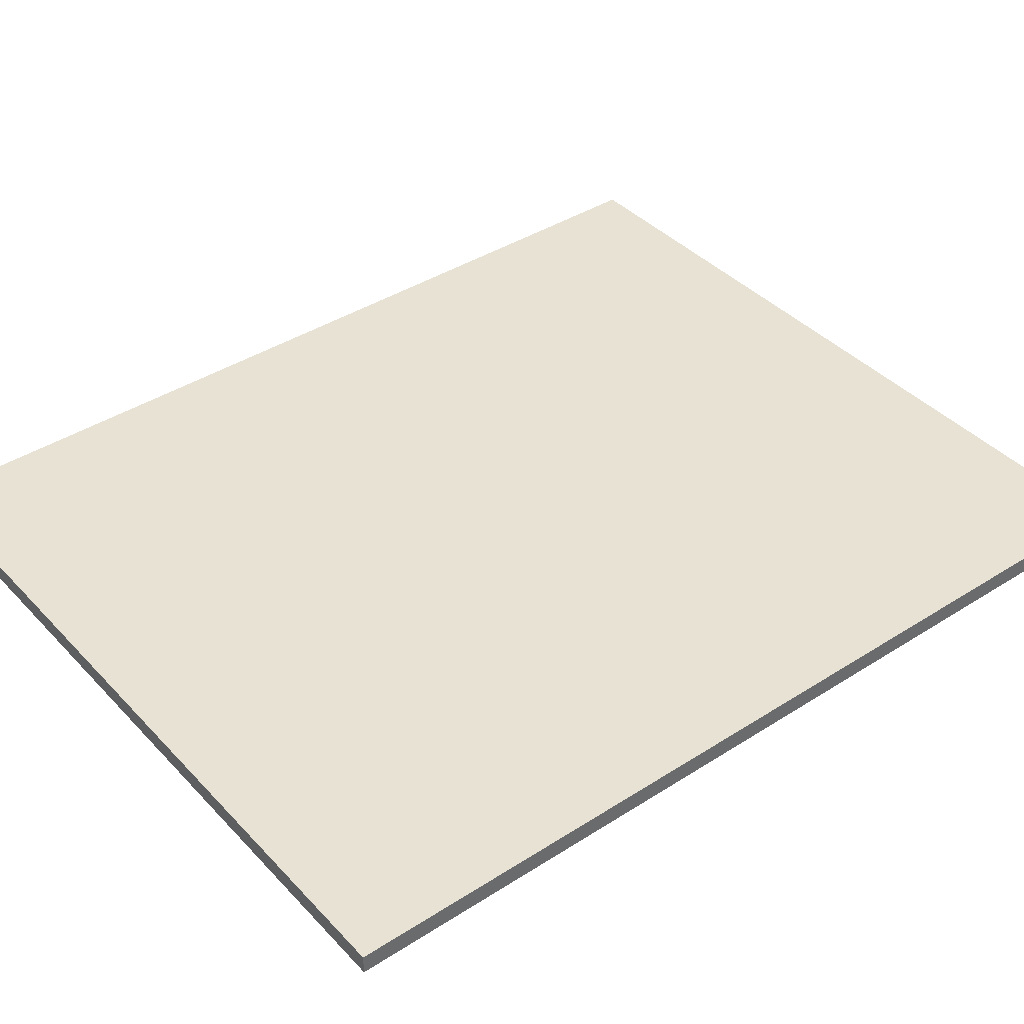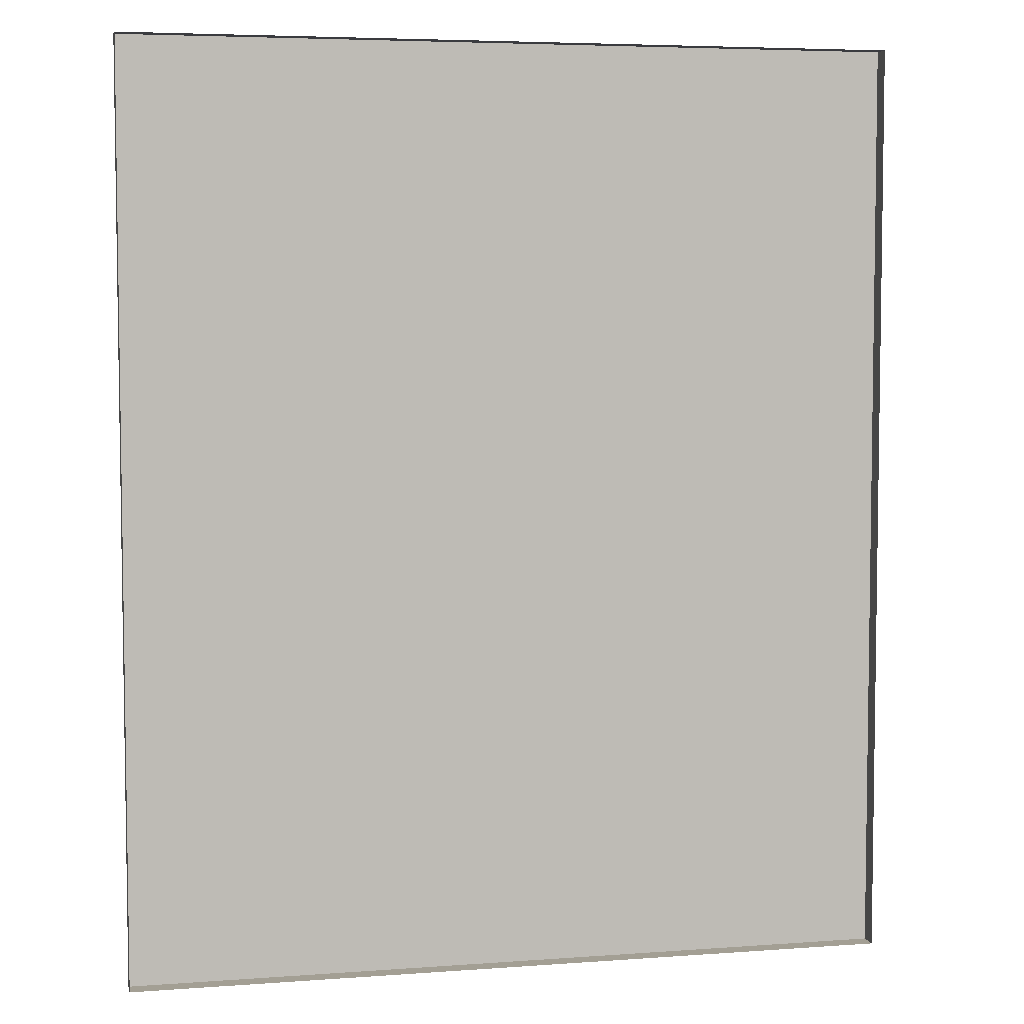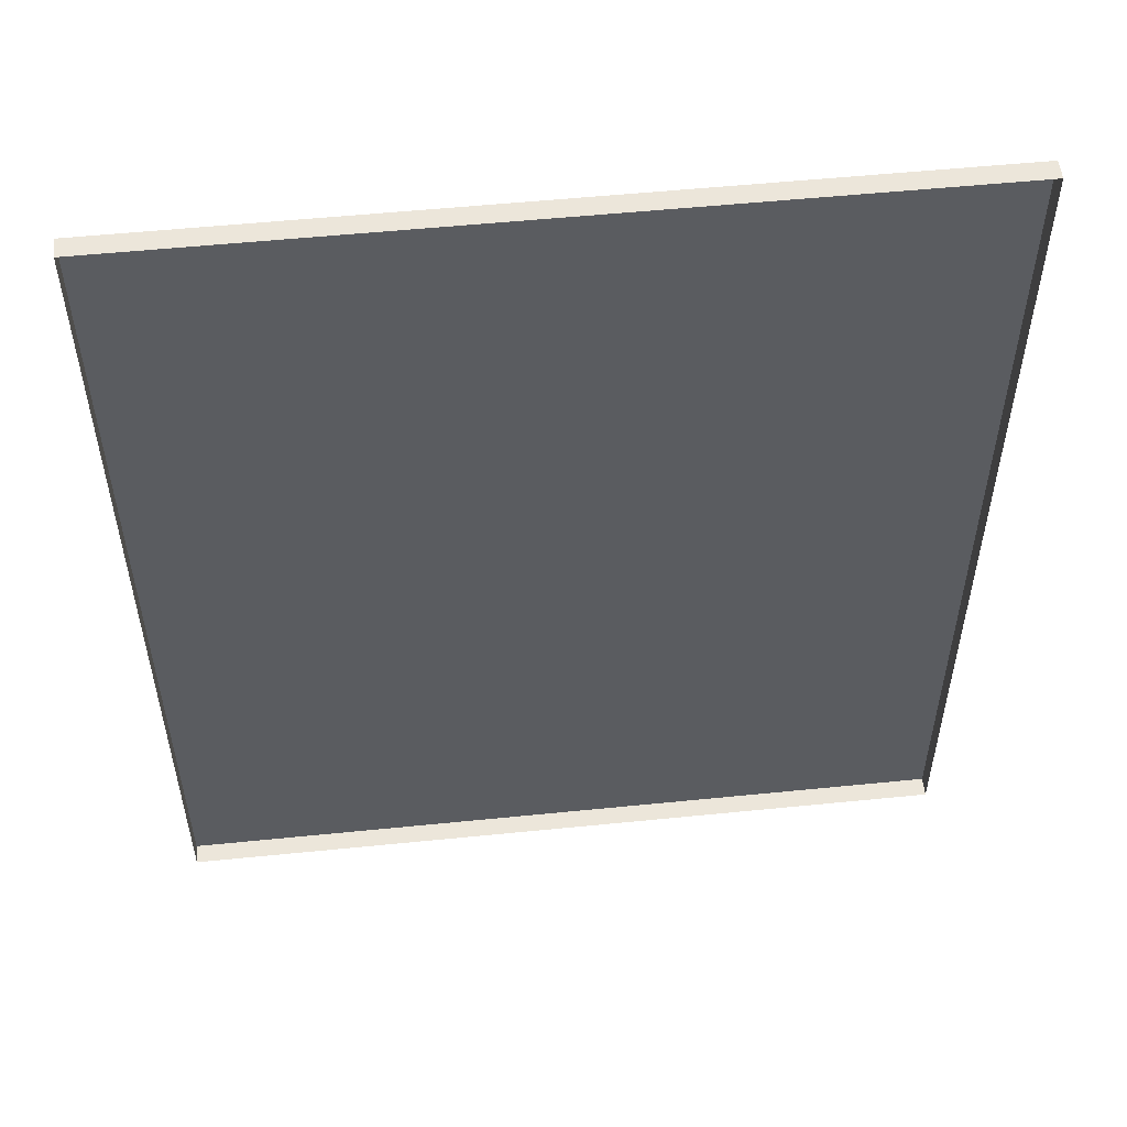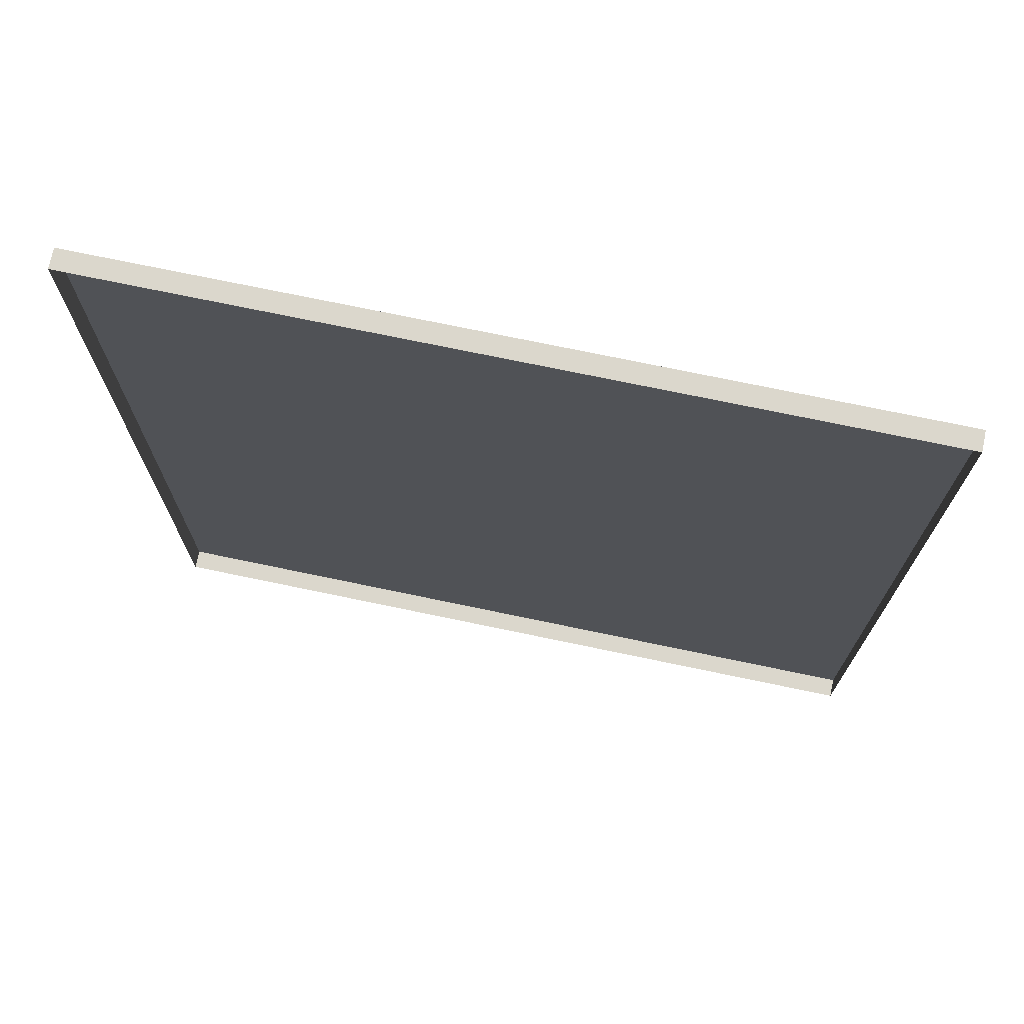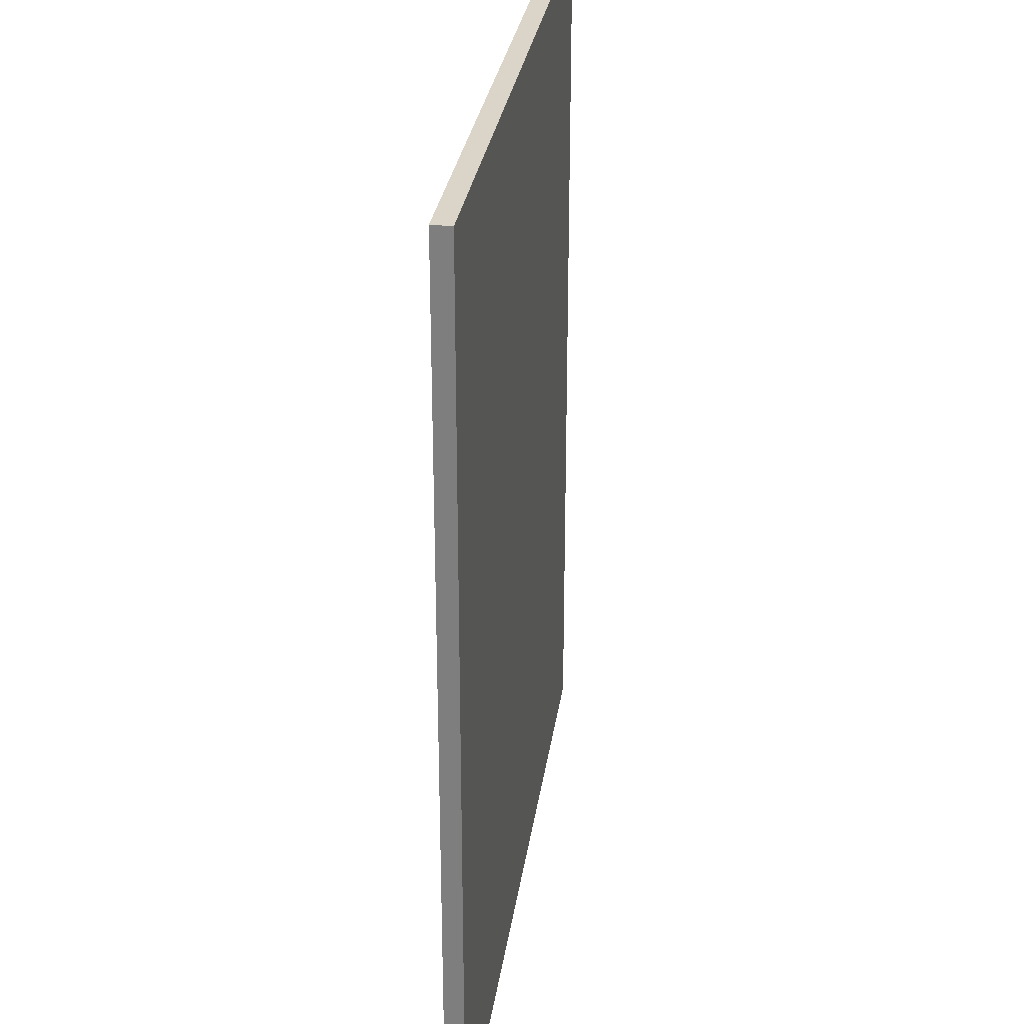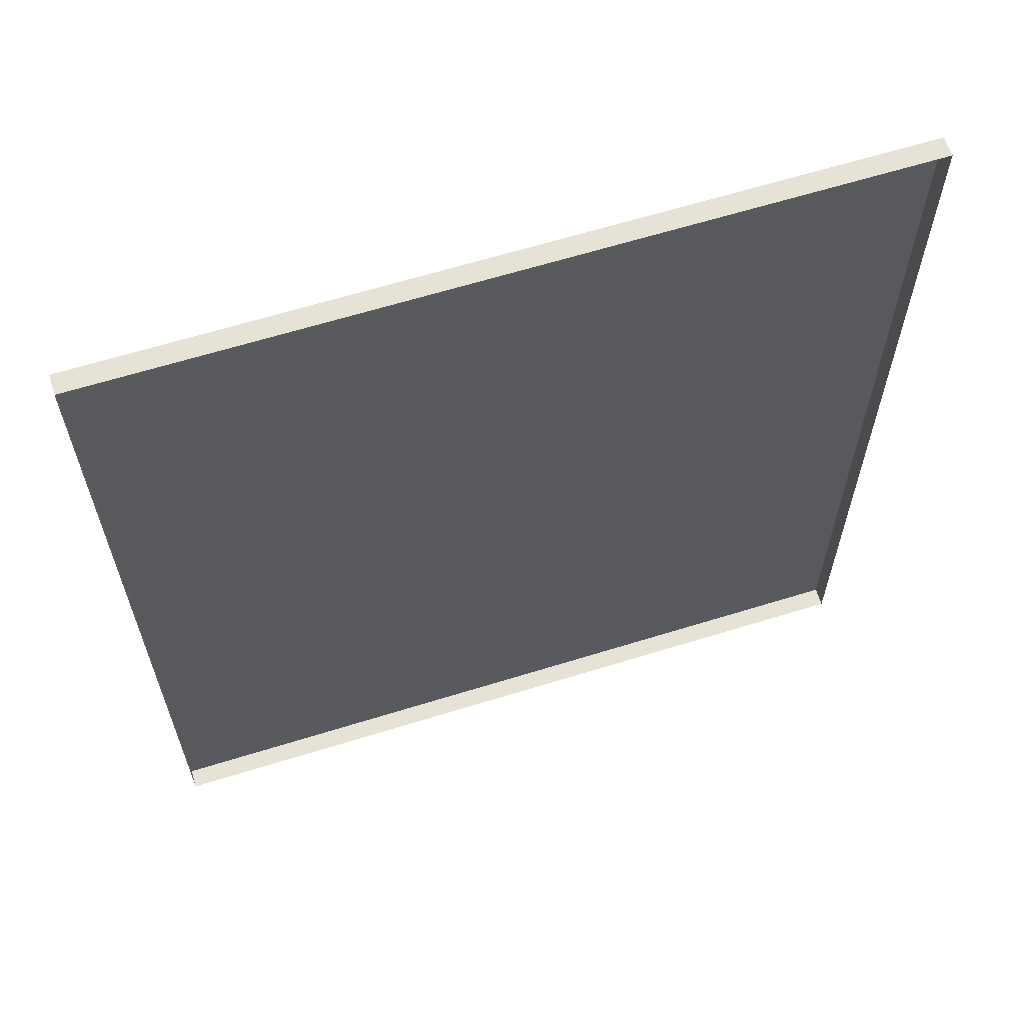
<metadata>
{"format":"obj","ext":"obj","renderer":"f3d","projection":"perspective","resolution":1024,"background":"white","views":[{"elev":40.0,"azim":51.7,"up":"+Z"},{"elev":5.4,"azim":167.1,"up":"+Y"},{"elev":54.2,"azim":173.9,"up":"+Y"},{"elev":73.4,"azim":-168.2,"up":"+Y"},{"elev":29.2,"azim":-82.0,"up":"+Y"},{"elev":63.7,"azim":162.6,"up":"+Y"}]}
</metadata>
<code>
g
v  2296 -1888 0
v  2500 -1889 -4.6e-05
v  2500 -256.6 -3.1e-05
v  2296 -256.4 0
v  2500 -2501 -4.6e-05
v  2500 -1889 -4.6e-05
v  1890 -2500 0
v  -2500 -2501 -7.1e-05
v  -1888 -2500 0
v  -2500 -1888 -8.4e-05
v  -2296 -1888 0
v  -2045 -2139 0
v  2296 -1888 0
v  2045 -2139 0
v  -2500 -256.6 -3.6e-05
v  -2500 -1888 -8.4e-05
v  -2296 -1888 0
v  -2296 -256.4 0
v  -1888 -2296 0
v  1888 -2296 0
v  2045 -2139 0
v  1573 -2139 8e-06
v  1888 -2296 0
v  -2296 256.4 0
v  -2500 256.6 -3.4e-05
v  2296 256.4 0
v  1564 256.4 1e-05
v  1564 -256.4 1e-05
v  1564 -256.4 1e-05
v  2296 -256.4 0
v  2500 256.6 -1.9e-05
v  2296 256.4 0
v  -1494 -256.4 1e-05
v  -1568 -256.4 1e-05
v  -1567 -2139 1e-05
v  -1494 -2139 1e-05
v  -729.7 -256.4 1e-05
v  -800 -256.4 1e-05
v  -800 -2139 1e-05
v  -729 -2139 1e-05
v  800.2 -256.4 1e-05
v  728.1 -256.4 1e-05
v  730.3 -2139 1e-05
v  804.5 -2139 1e-05
v  1564 -256.4 1e-05
v  1494 -256.4 1e-05
v  1493 -2139 8e-06
v  1573 -2139 8e-06
v  2296 1888 0
v  2296 256.4 0
v  2500 256.6 -1.9e-05
v  2500 1887 -3.8e-05
v  2500 2500 -3.1e-05
v  1888 2500 0
v  2500 1887 -3.8e-05
v  -2500 2500 -3.4e-05
v  -2500 1888 -5.3e-05
v  -1890 2500 -1.5e-05
v  -2296 1888 0
v  -2045 2139 0
v  2296 1888 0
v  2045 2139 0
v  -2500 256.6 -3.4e-05
v  -2296 256.4 0
v  -2296 1888 0
v  -2500 1888 -5.3e-05
v  -1888 2296 0
v  1888 2296 0
v  2045 2139 0
v  1888 2296 0
v  1569 2139 1e-05
v  -1494 256.4 1e-05
v  -1494 2139 8e-06
v  -1571 2139 8e-06
v  -1568 256.4 1e-05
v  -729.7 256.4 1e-05
v  -729.1 2139 1e-05
v  -802.1 2139 1e-05
v  -800 256.4 1e-05
v  35.85 256.4 1.3e-05
v  37.29 2139 1e-05
v  -36.32 2139 1e-05
v  -35.85 256.4 1.3e-05
v  800.2 256.4 1e-05
v  803.1 2139 1e-05
v  729.1 2139 1e-05
v  728.1 256.4 1e-05
v  1564 256.4 1e-05
v  1569 2139 1e-05
v  1495 2139 1e-05
v  1494 256.4 1e-05
v  -729.7 -256.4 1e-05
v  -729 -2139 1e-05
v  730.3 -2139 1e-05
v  728.1 -256.4 1e-05
v  -729.1 2139 1e-05
v  -729.7 256.4 1e-05
v  -35.85 256.4 1.3e-05
v  -36.32 2139 1e-05
v  728.1 256.4 1e-05
v  729.1 2139 1e-05
v  37.29 2139 1e-05
v  35.85 256.4 1.3e-05
v  -2296 -256.4 0
v  -2296 -1888 0
v  -2045 -2139 0
v  -1567 -2139 1e-05
v  -1568 -256.4 1e-05
v  -1494 -256.4 1e-05
v  -1494 -2139 1e-05
v  -800 -2139 1e-05
v  -800 -256.4 1e-05
v  800.2 -256.4 1e-05
v  804.5 -2139 1e-05
v  1493 -2139 8e-06
v  1494 -256.4 1e-05
v  2296 -256.4 0
v  1564 -256.4 1e-05
v  1573 -2139 8e-06
v  2045 -2139 0
v  2296 -1888 0
v  2296 256.4 0
v  2296 1888 0
v  2045 2139 0
v  1569 2139 1e-05
v  1564 256.4 1e-05
v  803.1 2139 1e-05
v  800.2 256.4 1e-05
v  1494 256.4 1e-05
v  1495 2139 1e-05
v  -2296 256.4 0
v  -1568 256.4 1e-05
v  -1571 2139 8e-06
v  -2045 2139 0
v  -2296 1888 0
v  -1494 2139 8e-06
v  -1494 256.4 1e-05
v  -800 256.4 1e-05
v  -802.1 2139 1e-05
v  1494 256.4 1e-05
v  1494 -256.4 1e-05
v  1564 -256.4 1e-05
v  1564 256.4 1e-05
v  800.2 256.4 1e-05
v  800.2 -256.4 1e-05
v  728.1 256.4 1e-05
v  728.1 -256.4 1e-05
v  -35.85 256.4 1.3e-05
v  -729.7 256.4 1e-05
v  -729.7 -256.4 1e-05
v  -800 256.4 1e-05
v  -800 -256.4 1e-05
v  -1494 256.4 1e-05
v  -1494 -256.4 1e-05
v  -1568 256.4 1e-05
v  -1568 -256.4 1e-05
v  -2296 256.4 0
v  -2296 -256.4 0
v  1573 -2139 8e-06
v  1493 -2139 8e-06
v  804.5 -2139 1e-05
v  730.3 -2139 1e-05
v  -729 -2139 1e-05
v  -1888 -2296 0
v  1890 -2500 0
v  1888 -2296 0
v  -1888 -2296 0
v  -1888 -2500 0
v  -800 -2139 1e-05
v  -1888 -2296 0
v  -1494 -2139 1e-05
v  -1567 -2139 1e-05
v  -2045 -2139 0
v  -1888 2296 0
v  -2045 2139 0
v  -1571 2139 8e-06
v  -1494 2139 8e-06
v  -1888 2296 0
v  -802.1 2139 1e-05
v  -729.1 2139 1e-05
v  -36.32 2139 1e-05
v  1888 2296 0
v  1888 2500 0
v  -1890 2500 -1.5e-05
v  -1888 2296 0
v  37.29 2139 1e-05
v  1888 2296 0
v  729.1 2139 1e-05
v  803.1 2139 1e-05
v  1495 2139 1e-05
v  35.85 256.4 1.3e-05
g suelo_mesh_01
f 1 2 3
f 3 4 1
f 5 6 7
f 8 9 10
f 11 10 9
f 9 12 11
f 7 6 13
f 13 14 7
f 15 16 17
f 17 18 15
f 19 12 9
f 7 14 20
f 21 22 23
f 15 18 24
f 24 25 15
f 26 27 28
f 29 30 26
f 4 3 31
f 31 32 4
f 33 34 35
f 35 36 33
f 37 38 39
f 39 40 37
f 41 42 43
f 43 44 41
f 45 46 47
f 47 48 45
f 49 50 51
f 51 52 49
f 53 54 55
f 56 57 58
f 58 57 59
f 59 60 58
f 61 55 54
f 54 62 61
f 63 64 65
f 65 66 63
f 67 58 60
f 54 68 62
f 69 70 71
f 72 73 74
f 74 75 72
f 76 77 78
f 78 79 76
f 80 81 82
f 82 83 80
f 84 85 86
f 86 87 84
f 88 89 90
f 90 91 88
f 92 93 94
f 94 95 92
f 96 97 98
f 98 99 96
f 100 101 102
f 102 103 100
f 104 105 106
f 104 106 107
f 104 107 108
f 109 110 111
f 111 112 109
f 113 114 115
f 115 116 113
f 117 118 119
f 117 119 120
f 117 120 121
f 122 123 124
f 122 124 125
f 122 125 126
f 127 128 129
f 129 130 127
f 131 132 133
f 131 133 134
f 131 134 135
f 136 137 138
f 138 139 136
f 140 141 142
f 142 143 140
f 141 140 144
f 144 145 141
f 145 144 146
f 146 147 145
f 148 149 150
f 148 150 147
f 150 149 151
f 151 152 150
f 152 151 153
f 153 154 152
f 154 153 155
f 155 156 154
f 156 155 157
f 157 158 156
f 159 160 23
f 160 161 23
f 161 162 23
f 23 162 163
f 163 164 23
f 165 166 167
f 167 168 165
f 163 169 164
f 170 164 169
f 169 171 170
f 171 172 170
f 172 173 170
f 174 175 176
f 174 176 177
f 178 177 179
f 178 179 180
f 178 180 181
f 182 183 184
f 184 185 182
f 178 181 186
f 186 187 178
f 187 186 188
f 70 187 189
f 187 188 189
f 189 190 70
f 70 190 71
f 147 191 148
f 147 146 191
g
v  -1888 -2500 0
v  -2500 -2501 -7.1e-05
v  -2500 -3001 -9.9e-05
v  2500 2500 -3.1e-05
v  2500 2999 -3.1e-05
v  1888 2500 0
v  2500 -3001 -4.6e-05
v  1890 -2500 0
v  2500 -2501 -4.6e-05
v  -2500 2999 -8.4e-05
v  -1890 2500 -1.5e-05
v  -2500 2500 -3.4e-05
v  2500 -3001 -4.6e-05
v  -2500 -3001 -9.9e-05
v  -2500 -3001 -125
v  -2500 -3001 -125
v  2500 -3001 -125
v  2500 -3001 -4.6e-05
v  -2500 2999 -8.4e-05
v  2500 2999 -3.1e-05
v  2500 2999 -125
v  2500 2999 -125
v  -2500 2999 -125
v  -2500 2999 -8.4e-05
v  2500 2999 -3.1e-05
v  2500 2500 -3.1e-05
v  2500 2999 -125
v  -2500 -3001 -9.9e-05
v  -2500 -2501 -7.1e-05
v  -2500 -3001 -125
v  2500 -3001 -125
v  2500 -1889 -4.6e-05
v  2500 -2501 -4.6e-05
v  2500 -2501 -4.6e-05
v  2500 -3001 -4.6e-05
v  2500 -3001 -125
v  2500 1887 -3.8e-05
v  2500 256.6 -1.9e-05
v  2500 2999 -125
v  2500 2500 -3.1e-05
v  2500 1887 -3.8e-05
v  2500 2999 -125
v  2500 -256.6 -3.1e-05
v  2500 -1889 -4.6e-05
v  2500 -3001 -125
v  2500 -256.6 -3.1e-05
v  2500 -3001 -125
v  2500 2999 -125
v  2500 2999 -125
v  2500 256.6 -1.9e-05
v  2500 -256.6 -3.1e-05
v  -2500 -256.6 -3.6e-05
v  -2500 256.6 -3.4e-05
v  -2500 1888 -5.3e-05
v  -2500 2500 -3.4e-05
v  -2500 2999 -8.4e-05
v  -2500 2999 -125
v  -2500 2500 -3.4e-05
v  -2500 2999 -125
v  -2500 2999 -125
v  -2500 1888 -5.3e-05
v  -2500 2500 -3.4e-05
v  -2500 2999 -125
v  -2500 -256.6 -3.6e-05
v  -2500 1888 -5.3e-05
v  -2500 2999 -125
v  -2500 -1888 -8.4e-05
v  -2500 -256.6 -3.6e-05
v  -2500 2999 -125
v  -2500 -1888 -8.4e-05
v  -2500 2999 -125
v  -2500 -3001 -125
v  -2500 -2501 -7.1e-05
v  -2500 -1888 -8.4e-05
v  -2500 -3001 -125
g suelo_mesh_02
f 192 193 194
f 195 196 197
f 192 194 198
f 198 199 192
f 198 200 199
f 197 196 201
f 201 202 197
f 201 203 202
f 204 205 206
f 207 208 209
f 210 211 212
f 213 214 215
f 216 217 218
f 219 220 221
f 222 223 224
f 225 226 227
f 228 229 230
f 231 232 233
f 234 235 236
f 237 238 239
f 240 241 242
f 243 244 245
f 246 247 248
f 249 250 251
f 252 253 254
f 255 256 257
f 258 259 260
f 261 262 263
f 264 265 266
g

</code>
